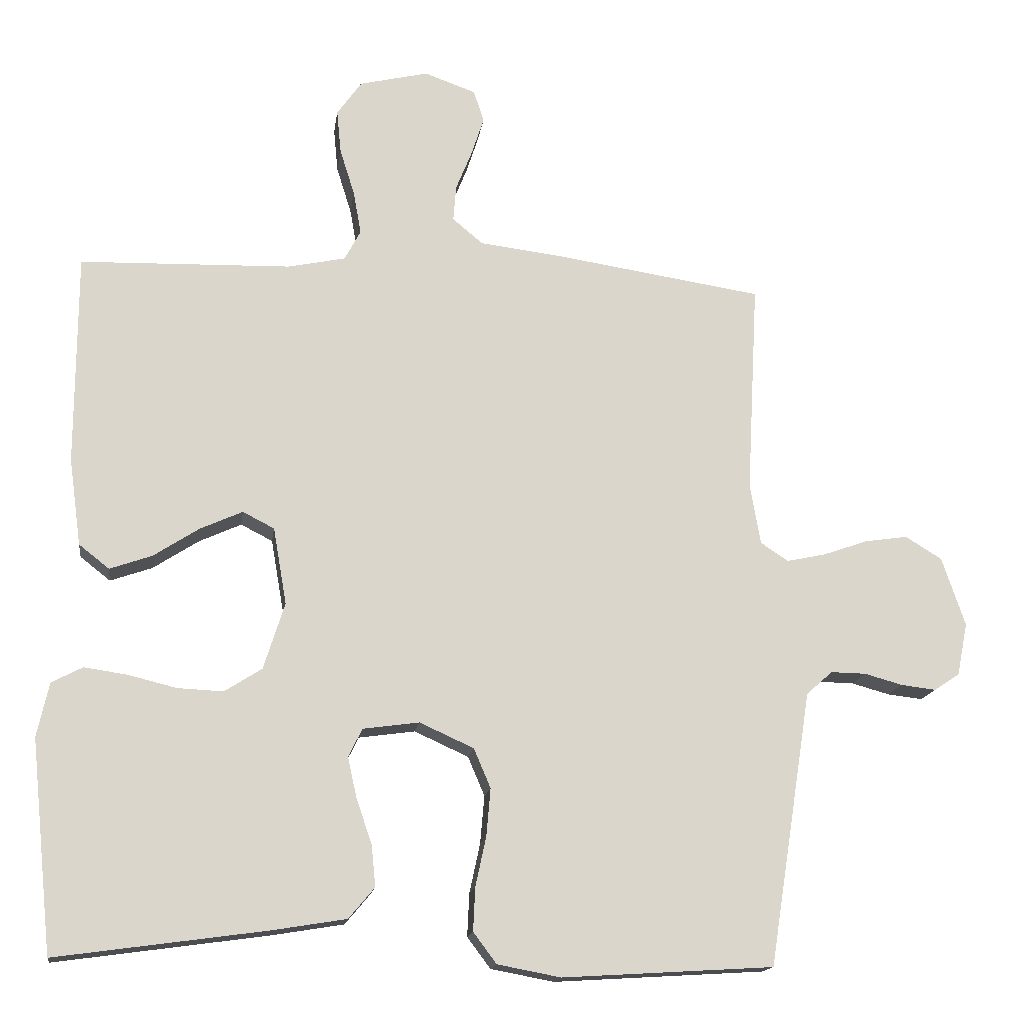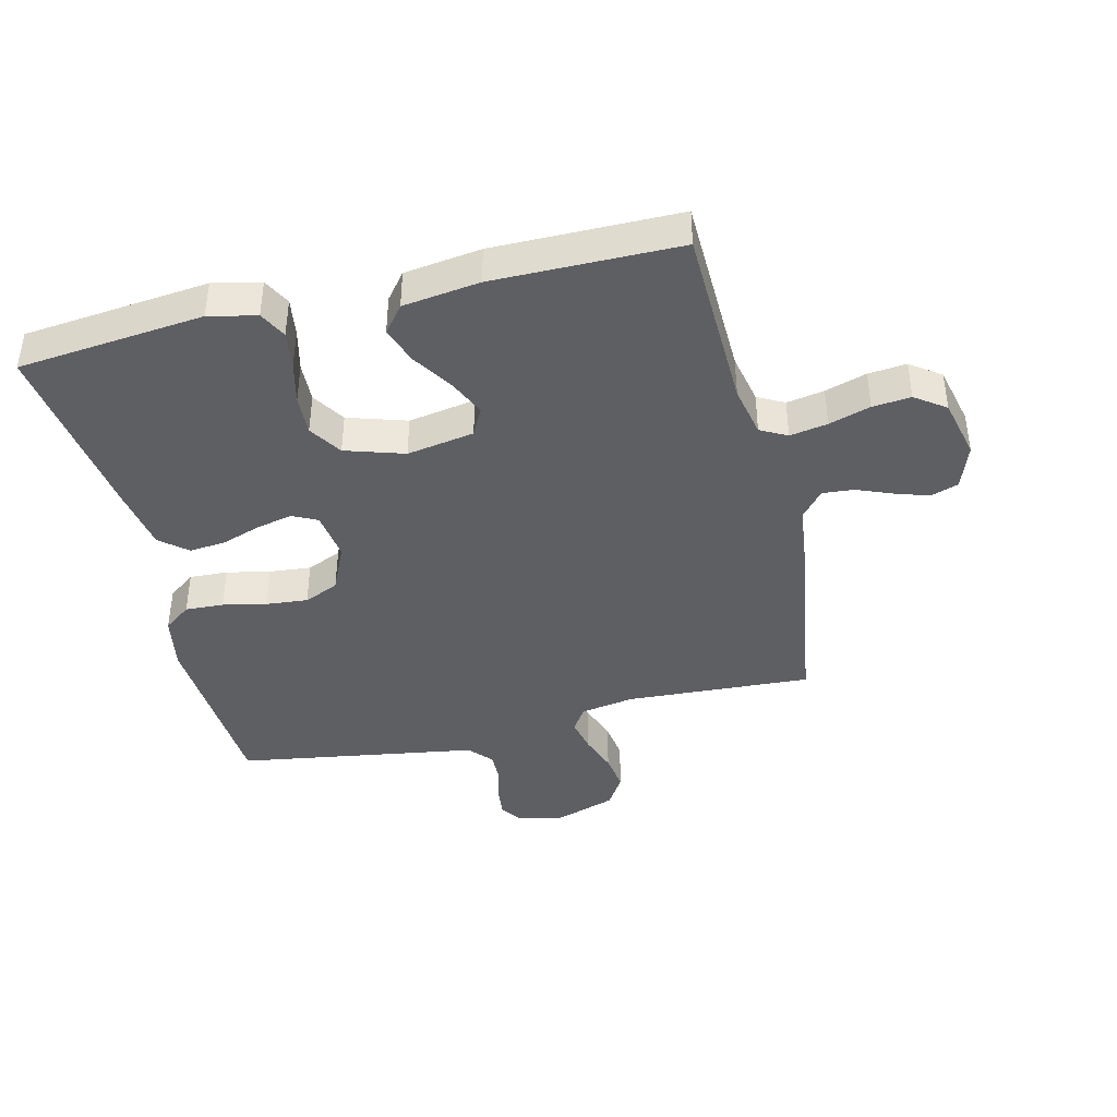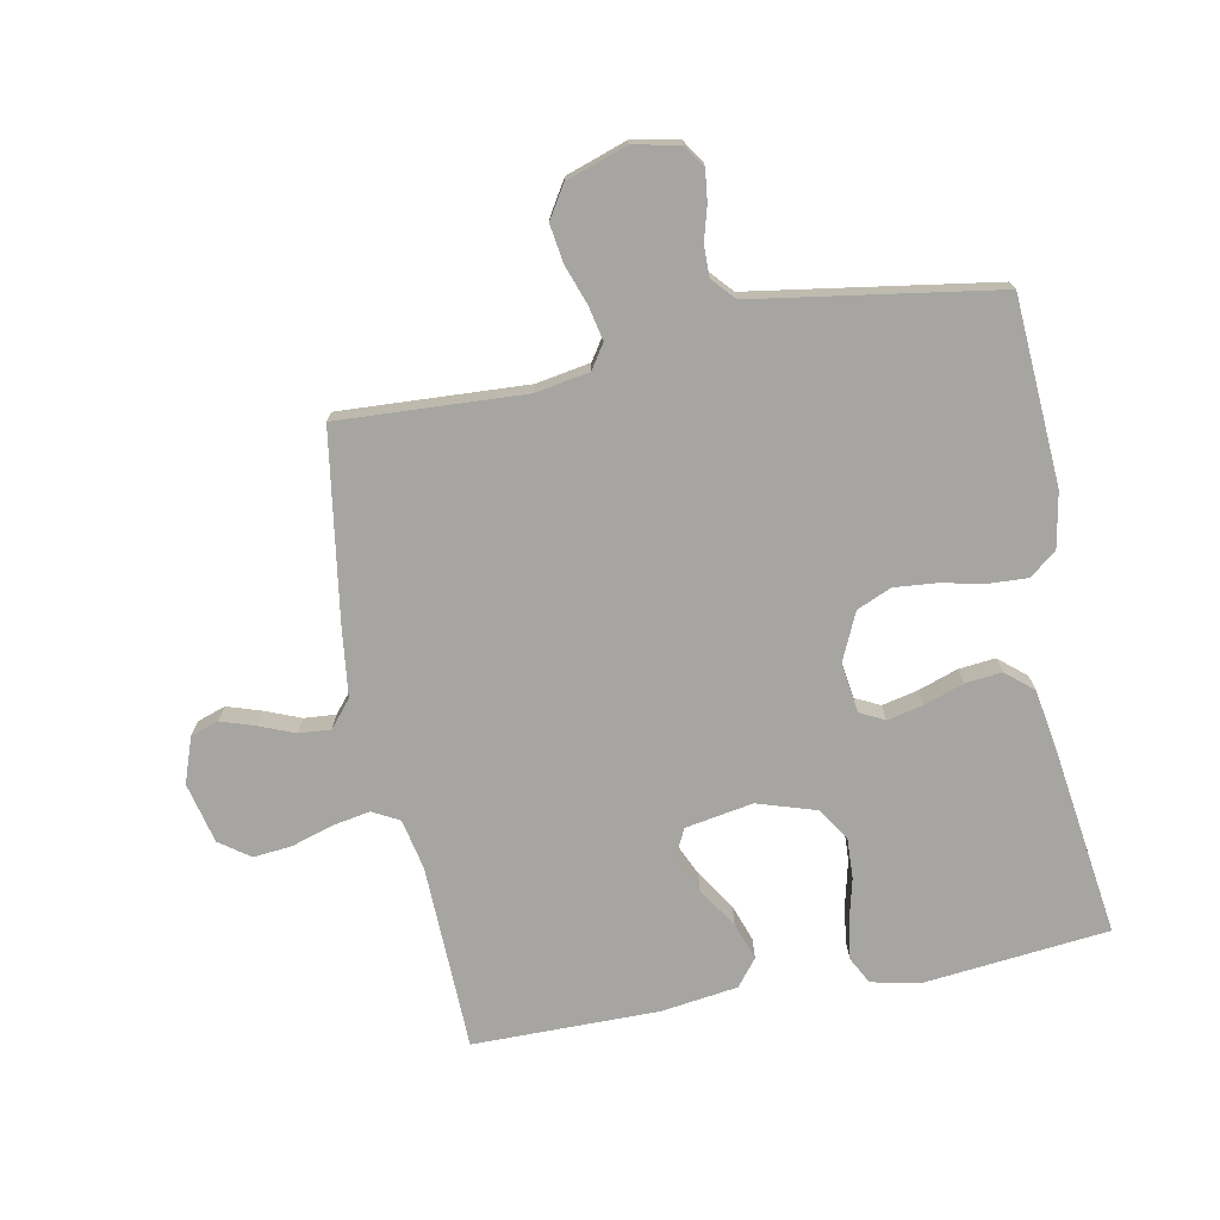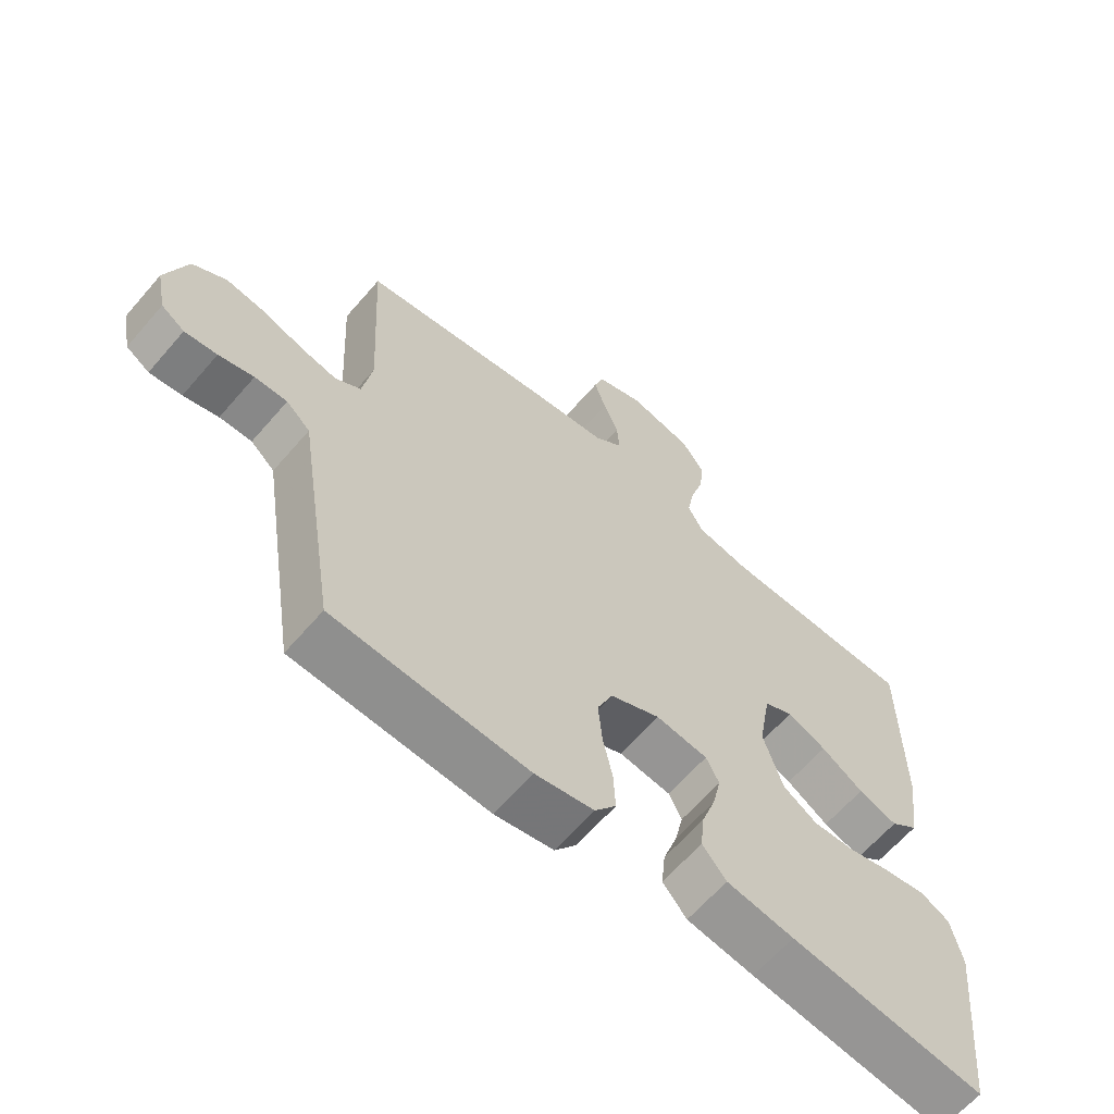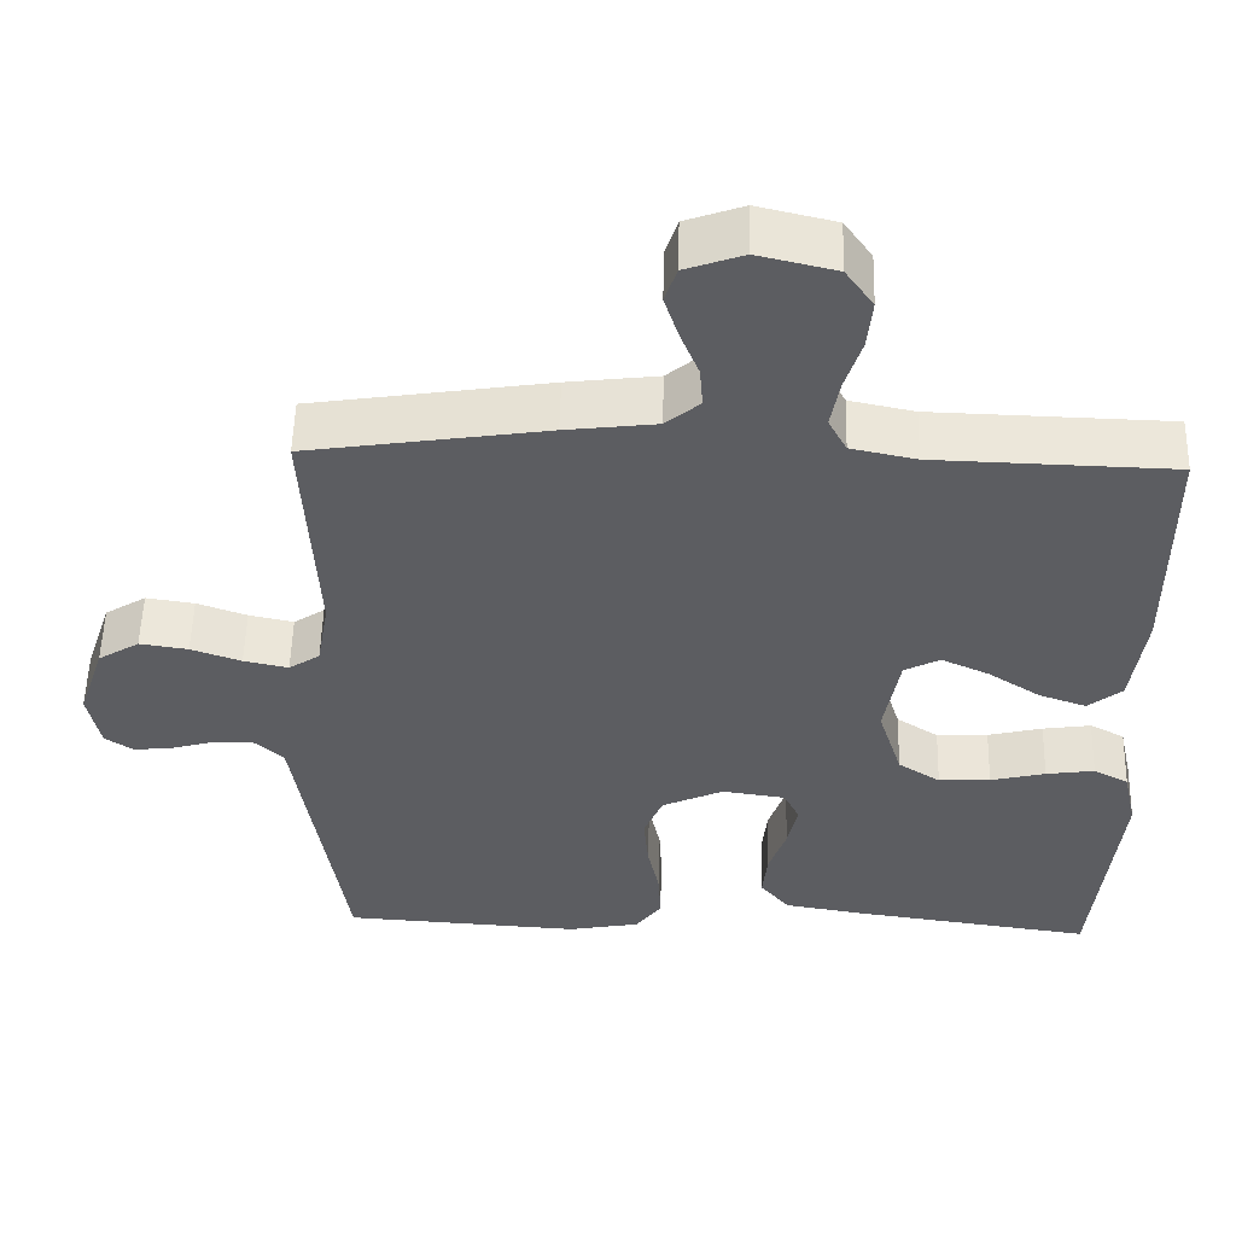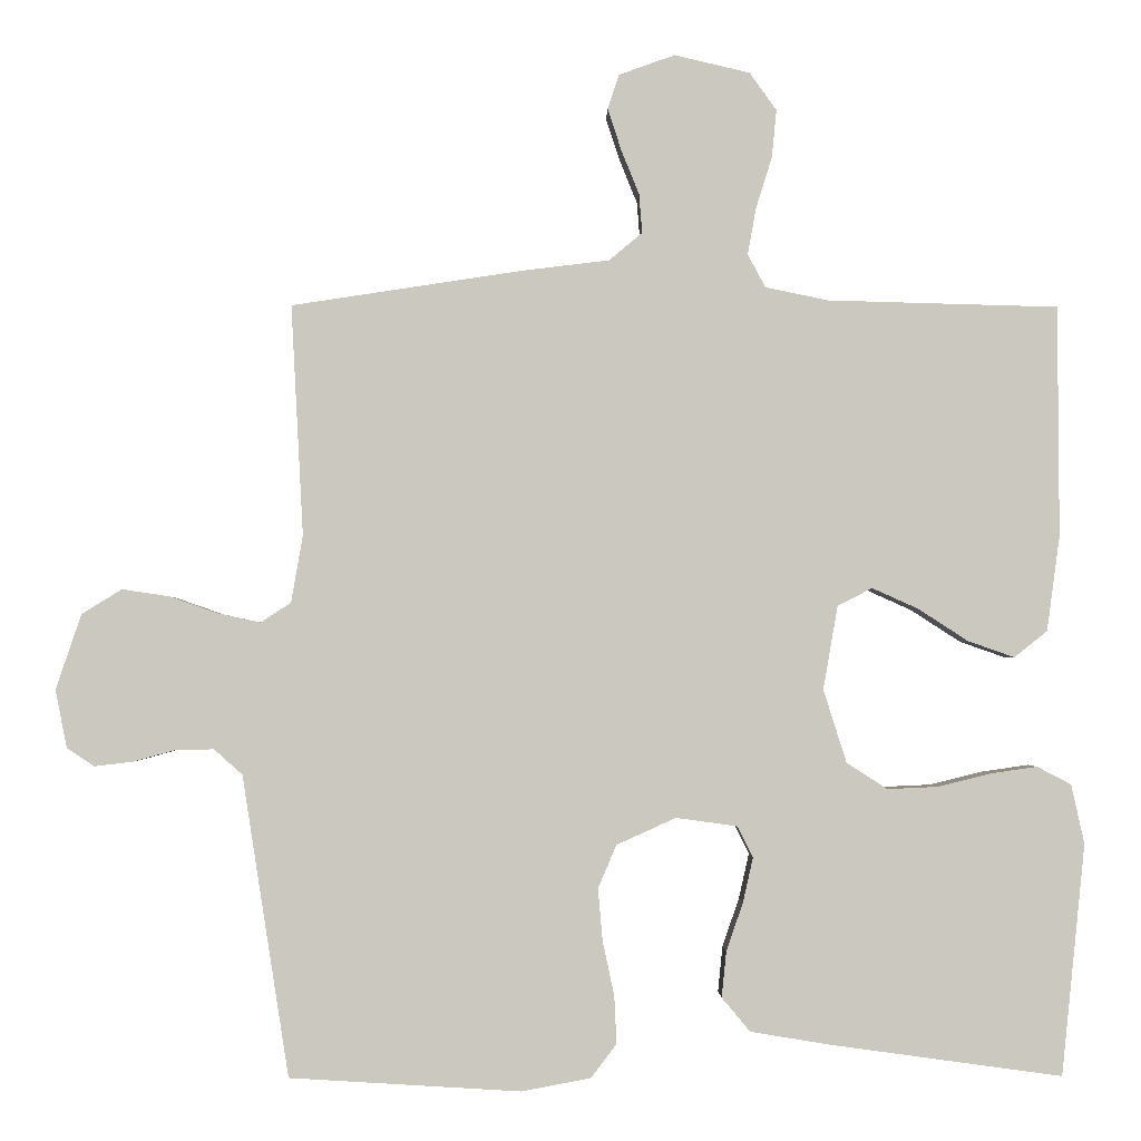
<metadata>
{"format":"obj","ext":"obj","renderer":"f3d","projection":"perspective","resolution":1024,"background":"white","views":[{"elev":-15.5,"azim":-7.7,"up":"+Z"},{"elev":-41.0,"azim":-76.4,"up":"+Y"},{"elev":-73.7,"azim":101.0,"up":"+Y"},{"elev":-63.4,"azim":139.3,"up":"+Z"},{"elev":53.2,"azim":-178.5,"up":"+Z"},{"elev":-2.1,"azim":179.1,"up":"+Z"}]}
</metadata>
<code>
v 0.5 0.07 -0.5
v 0.2 0.07 -0.518
v 0.11 0.07 -0.501
v 0.077 0.07 -0.457
v 0.08 0.07 -0.395
v 0.095 0.07 -0.325
v 0.101 0.07 -0.257
v 0.077 0.07 -0.201
v 0 0.07 -0.166
v -0.08 0.07 -0.177
v -0.1 0.07 -0.217
v -0.087 0.07 -0.275
v -0.065 0.07 -0.339
v -0.059 0.07 -0.398
v -0.096 0.07 -0.442
v -0.2 0.07 -0.459
v -0.5 0.07 -0.5
v -0.531 0.07 -0.2
v -0.514 0.07 -0.123
v -0.47 0.07 -0.1
v -0.409 0.07 -0.109
v -0.34 0.07 -0.126
v -0.275 0.07 -0.129
v -0.222 0.07 -0.095
v -0.192 0.07 0
v -0.211 0.07 0.109
v -0.256 0.07 0.132
v -0.316 0.07 0.105
v -0.381 0.07 0.063
v -0.441 0.07 0.042
v -0.484 0.07 0.076
v -0.501 0.07 0.2
v -0.5 0.07 0.5
v -0.2 0.07 0.508
v -0.118 0.07 0.525
v -0.095 0.07 0.568
v -0.106 0.07 0.629
v -0.127 0.07 0.696
v -0.133 0.07 0.758
v -0.098 0.07 0.807
v 0 0.07 0.83
v 0.073 0.07 0.804
v 0.088 0.07 0.759
v 0.07 0.07 0.704
v 0.047 0.07 0.647
v 0.043 0.07 0.596
v 0.086 0.07 0.56
v 0.2 0.07 0.546
v 0.5 0.07 0.5
v 0.484 0.07 0.2
v 0.499 0.07 0.113
v 0.538 0.07 0.087
v 0.594 0.07 0.099
v 0.657 0.07 0.121
v 0.718 0.07 0.13
v 0.77 0.07 0.098
v 0.803 0.07 0
v 0.788 0.07 -0.075
v 0.752 0.07 -0.099
v 0.702 0.07 -0.093
v 0.648 0.07 -0.078
v 0.598 0.07 -0.077
v 0.561 0.07 -0.11
v 0.547 0.07 -0.2
v 0.5 0 -0.5
v 0.2 0 -0.518
v 0.11 0 -0.501
v 0.077 0 -0.457
v 0.08 0 -0.395
v 0.095 0 -0.325
v 0.101 0 -0.257
v 0.077 0 -0.201
v 0 0 -0.166
v -0.08 0 -0.177
v -0.1 0 -0.217
v -0.087 0 -0.275
v -0.065 0 -0.339
v -0.059 0 -0.398
v -0.096 0 -0.442
v -0.2 0 -0.459
v -0.5 0 -0.5
v -0.531 0 -0.2
v -0.514 0 -0.123
v -0.47 0 -0.1
v -0.409 0 -0.109
v -0.34 0 -0.126
v -0.275 0 -0.129
v -0.222 0 -0.095
v -0.192 0 0
v -0.211 0 0.109
v -0.256 0 0.132
v -0.316 0 0.105
v -0.381 0 0.063
v -0.441 0 0.042
v -0.484 0 0.076
v -0.501 0 0.2
v -0.5 0 0.5
v -0.2 0 0.508
v -0.118 0 0.525
v -0.095 0 0.568
v -0.106 0 0.629
v -0.127 0 0.696
v -0.133 0 0.758
v -0.098 0 0.807
v 0 0 0.83
v 0.073 0 0.804
v 0.088 0 0.759
v 0.07 0 0.704
v 0.047 0 0.647
v 0.043 0 0.596
v 0.086 0 0.56
v 0.2 0 0.546
v 0.5 0 0.5
v 0.484 0 0.2
v 0.499 0 0.113
v 0.538 0 0.087
v 0.594 0 0.099
v 0.657 0 0.121
v 0.718 0 0.13
v 0.77 0 0.098
v 0.803 0 0
v 0.788 0 -0.075
v 0.752 0 -0.099
v 0.702 0 -0.093
v 0.648 0 -0.078
v 0.598 0 -0.077
v 0.561 0 -0.11
v 0.547 0 -0.2
f 63 64 1 2
f 58 59 60 61
f 58 61 62
f 57 58 62
f 56 57 62
f 53 54 55 56
f 52 53 56 62
f 51 52 62 63
f 47 48 49 50
f 46 47 50 51
f 42 43 44 45
f 40 41 42 45
f 40 45 46
f 37 38 39 40
f 36 37 40 46
f 35 36 46 51
f 31 32 33 34
f 28 29 30 31
f 27 28 31 34
f 26 27 34 35
f 19 20 21 22
f 19 22 23
f 18 19 23
f 17 18 23
f 16 17 23 24
f 12 13 14 15
f 11 12 15 16
f 3 4 5 6
f 3 6 7
f 2 3 7
f 63 2 7
f 51 63 7 8
f 25 26 35 51
f 25 51 8 9
f 11 16 24 25
f 10 11 25
f 9 10 25
f 66 65 128 127
f 125 124 123 122
f 126 125 122
f 126 122 121
f 126 121 120
f 120 119 118 117
f 126 120 117 116
f 127 126 116 115
f 114 113 112 111
f 115 114 111 110
f 109 108 107 106
f 109 106 105 104
f 110 109 104
f 104 103 102 101
f 110 104 101 100
f 115 110 100 99
f 98 97 96 95
f 95 94 93 92
f 98 95 92 91
f 99 98 91 90
f 86 85 84 83
f 87 86 83
f 87 83 82
f 87 82 81
f 88 87 81 80
f 79 78 77 76
f 80 79 76 75
f 70 69 68 67
f 71 70 67
f 71 67 66
f 71 66 127
f 72 71 127 115
f 115 99 90 89
f 73 72 115 89
f 89 88 80 75
f 89 75 74
f 89 74 73
f 1 65 66 2
f 2 66 67 3
f 3 67 68 4
f 4 68 69 5
f 5 69 70 6
f 6 70 71 7
f 7 71 72 8
f 8 72 73 9
f 9 73 74 10
f 10 74 75 11
f 11 75 76 12
f 12 76 77 13
f 13 77 78 14
f 14 78 79 15
f 15 79 80 16
f 16 80 81 17
f 17 81 82 18
f 18 82 83 19
f 19 83 84 20
f 20 84 85 21
f 21 85 86 22
f 22 86 87 23
f 23 87 88 24
f 24 88 89 25
f 25 89 90 26
f 26 90 91 27
f 27 91 92 28
f 28 92 93 29
f 29 93 94 30
f 30 94 95 31
f 31 95 96 32
f 32 96 97 33
f 33 97 98 34
f 34 98 99 35
f 35 99 100 36
f 36 100 101 37
f 37 101 102 38
f 38 102 103 39
f 39 103 104 40
f 40 104 105 41
f 41 105 106 42
f 42 106 107 43
f 43 107 108 44
f 44 108 109 45
f 45 109 110 46
f 46 110 111 47
f 47 111 112 48
f 48 112 113 49
f 49 113 114 50
f 50 114 115 51
f 51 115 116 52
f 52 116 117 53
f 53 117 118 54
f 54 118 119 55
f 55 119 120 56
f 56 120 121 57
f 57 121 122 58
f 58 122 123 59
f 59 123 124 60
f 60 124 125 61
f 61 125 126 62
f 62 126 127 63
f 63 127 128 64
f 64 128 65 1

</code>
